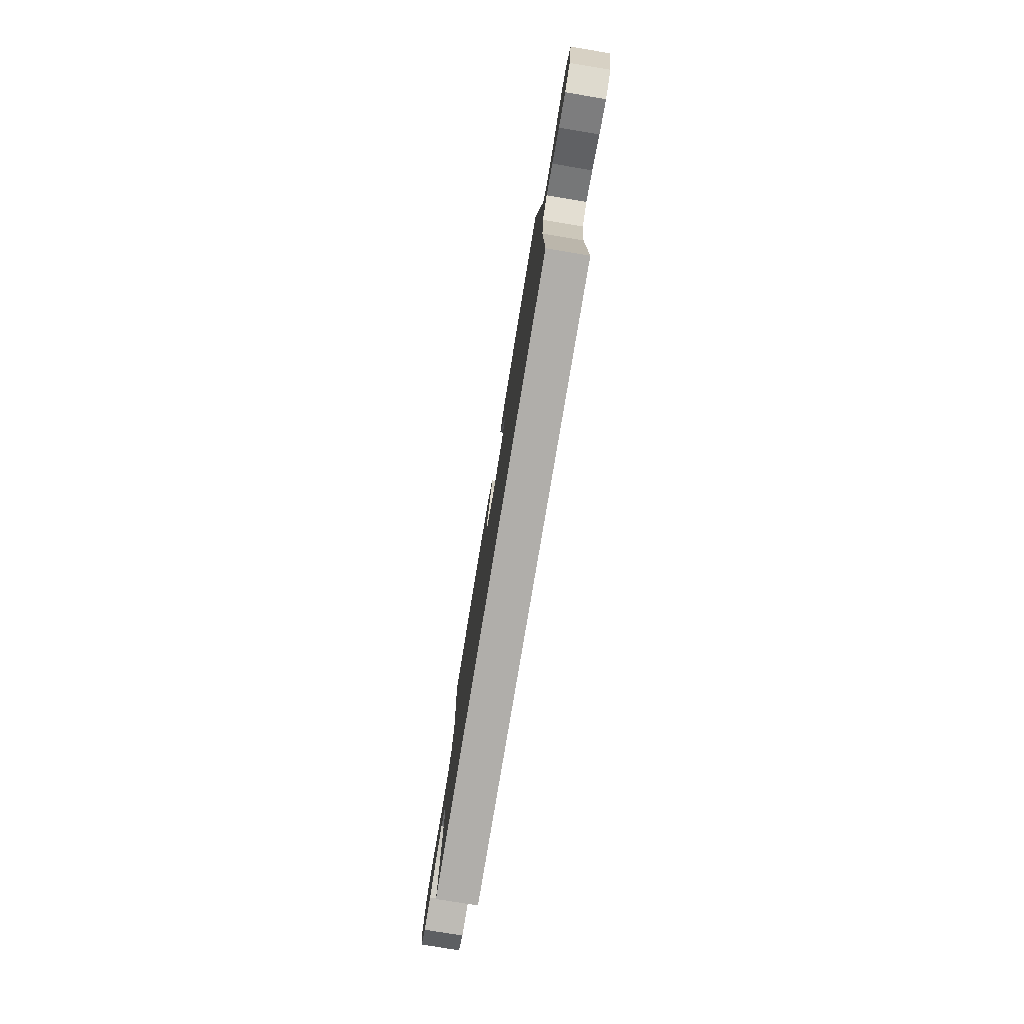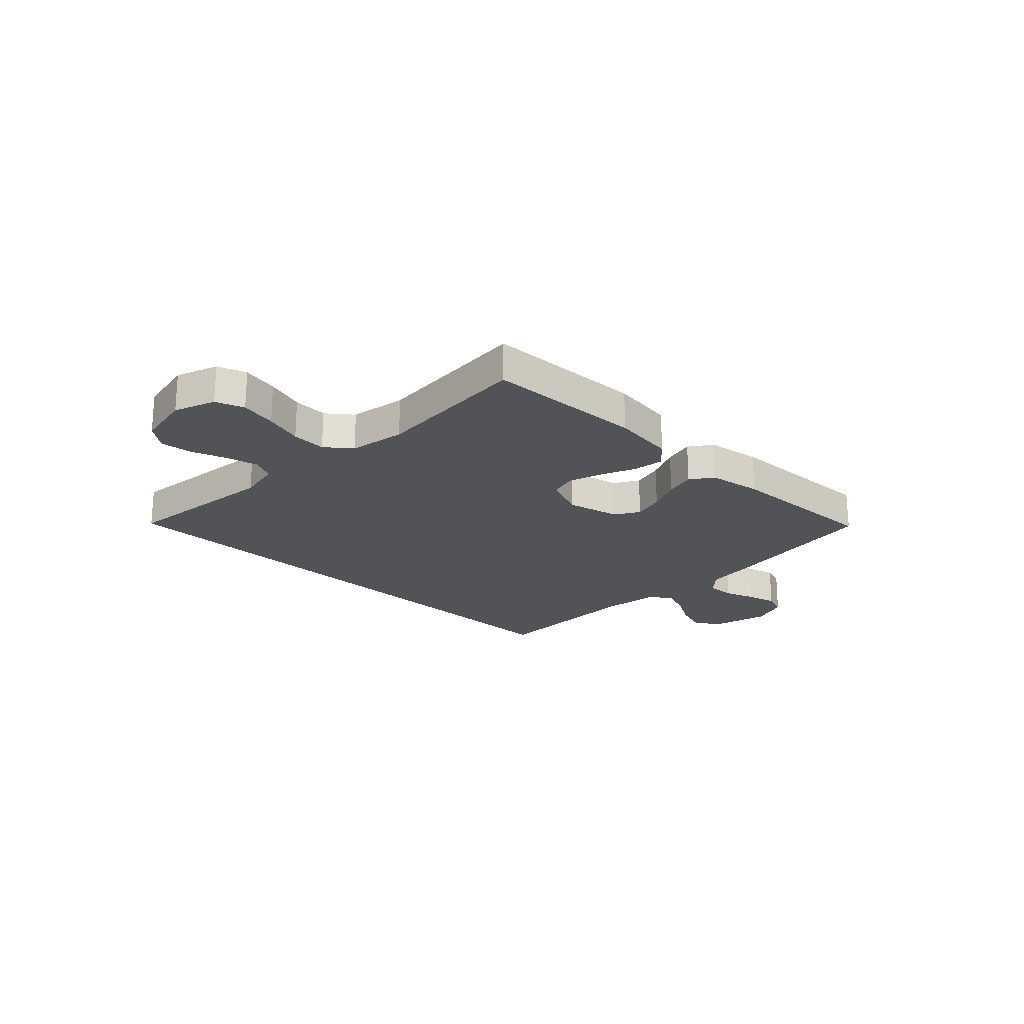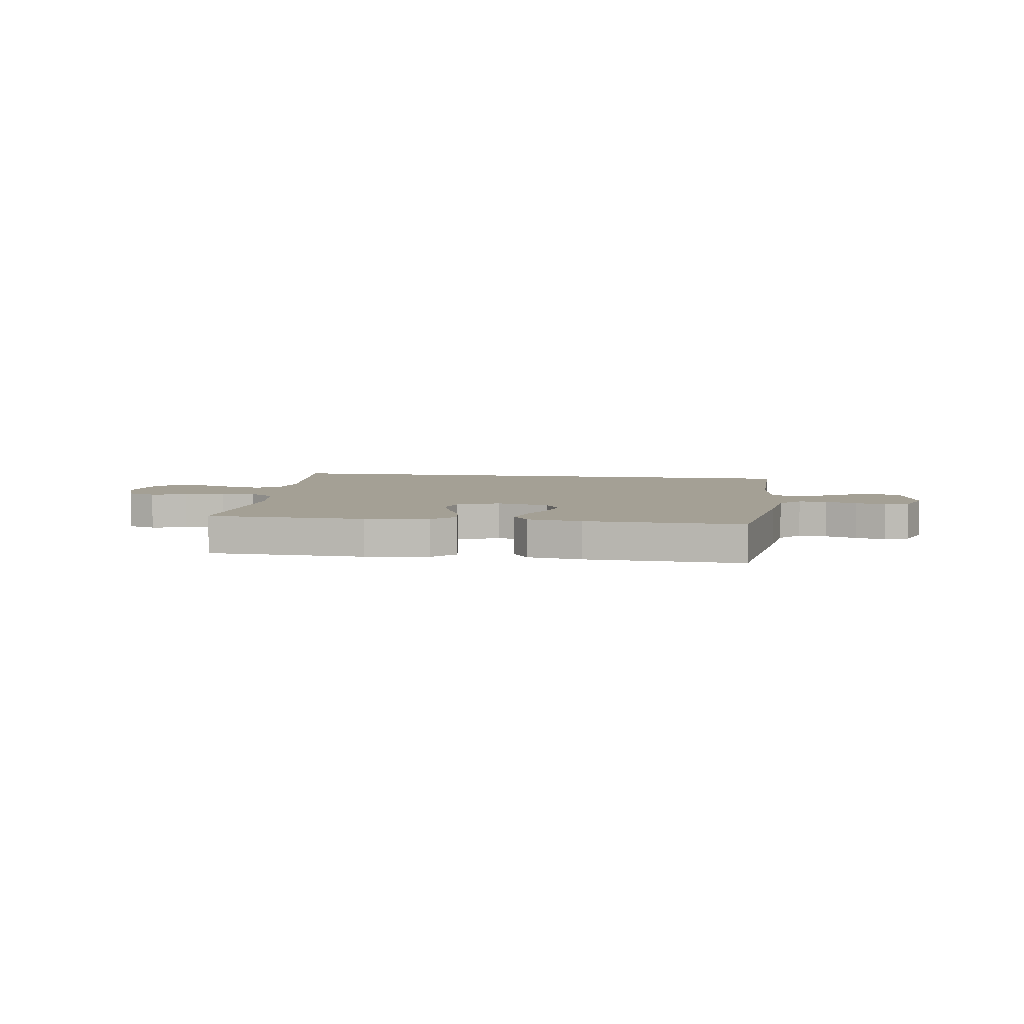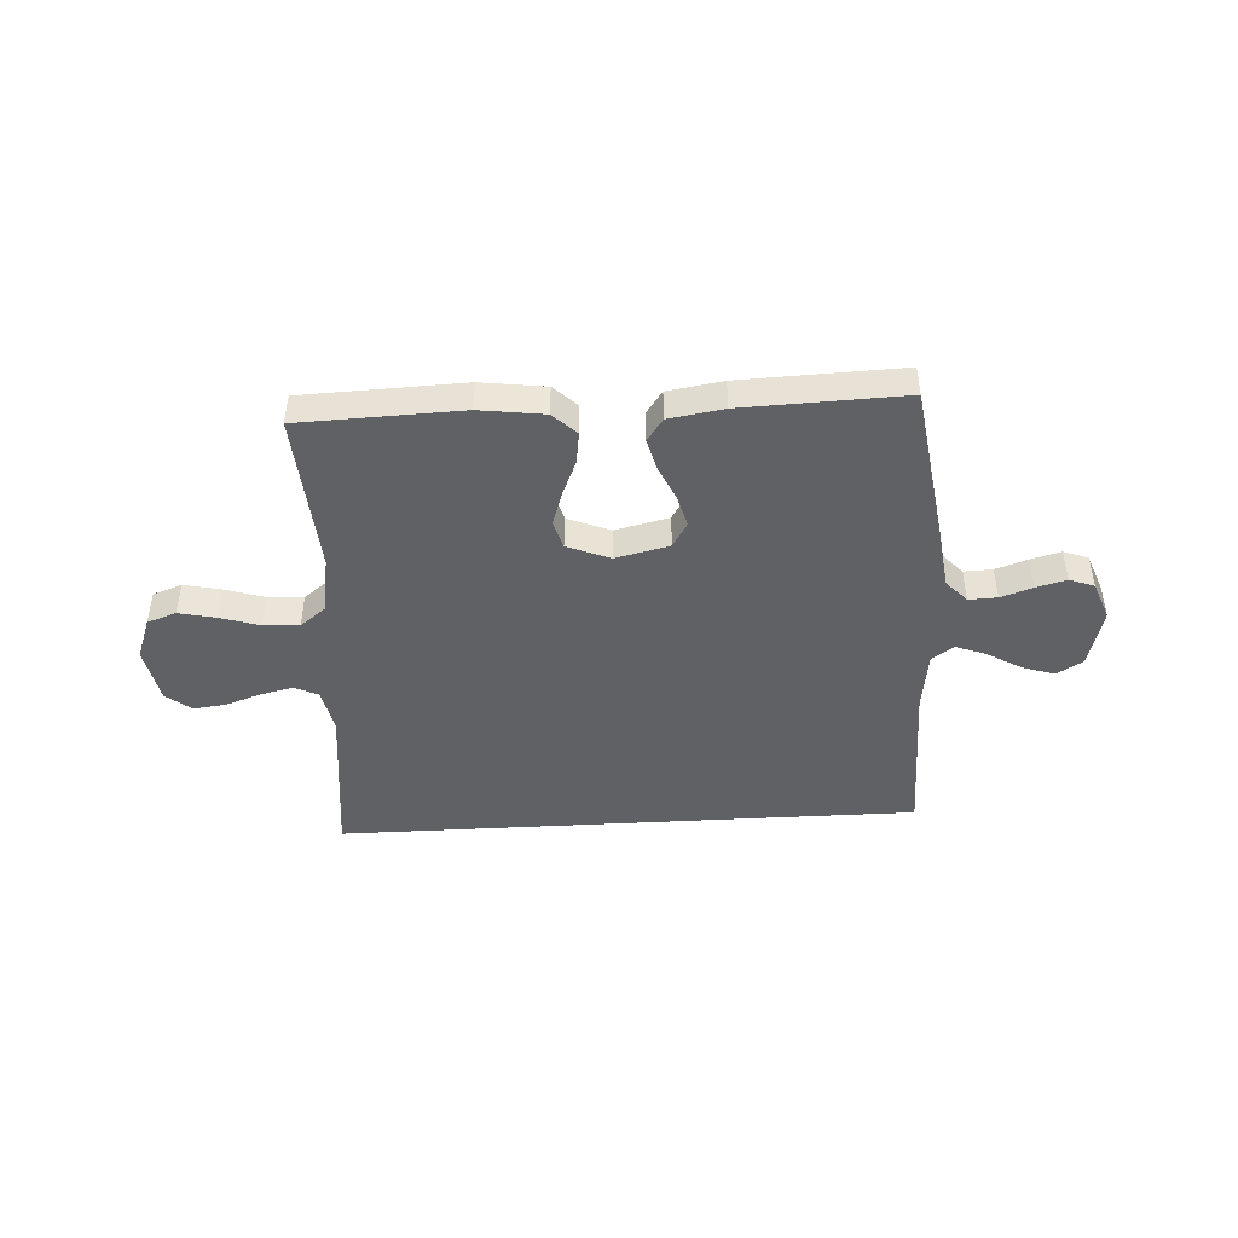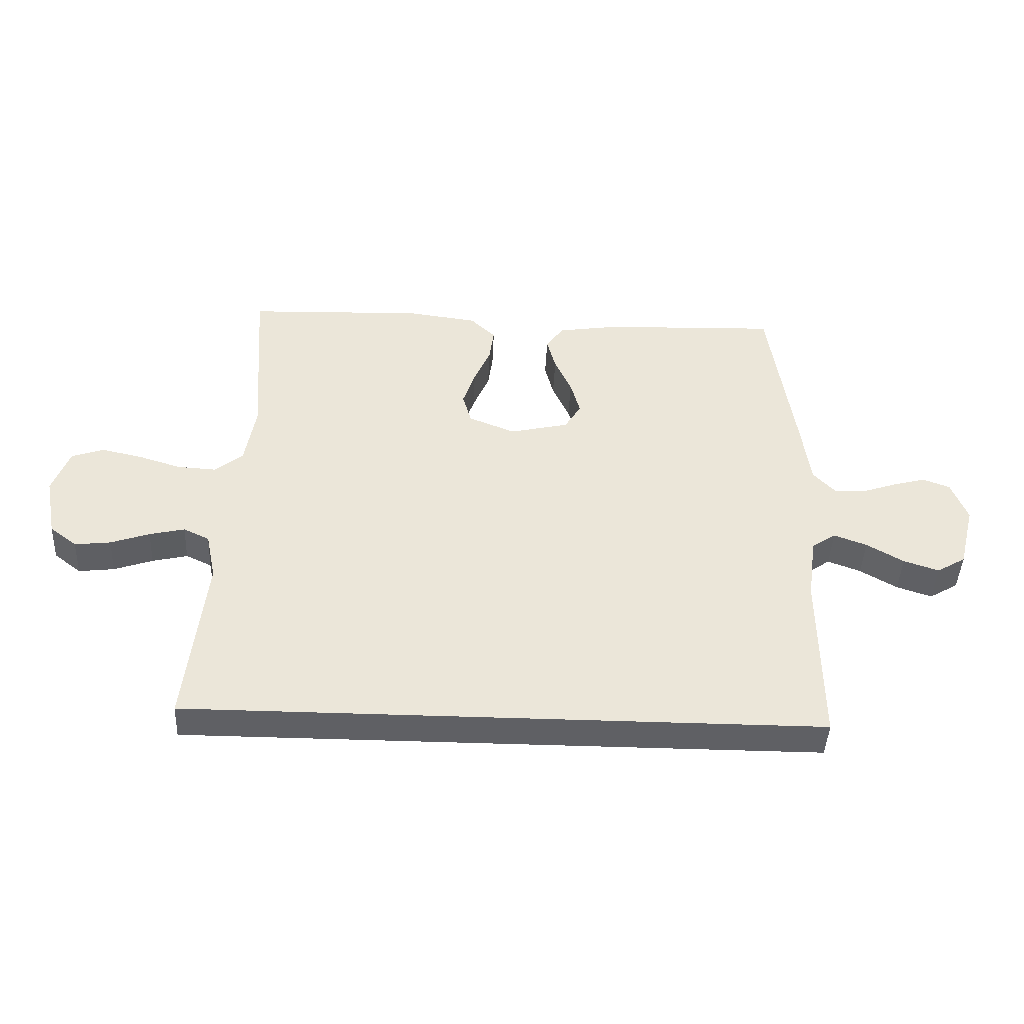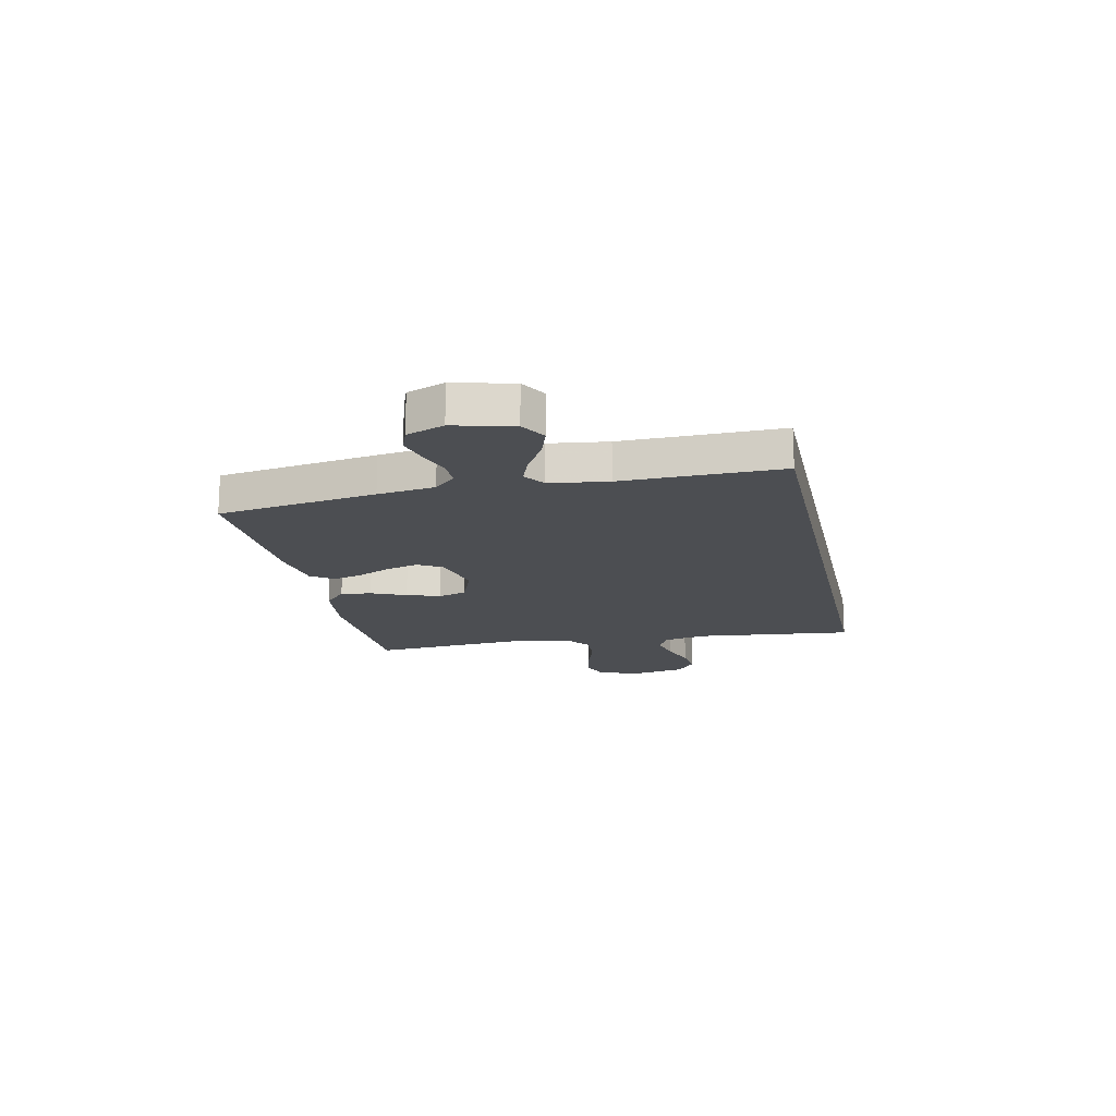
<metadata>
{"format":"obj","ext":"obj","renderer":"f3d","projection":"perspective","resolution":1024,"background":"white","views":[{"elev":-77.7,"azim":80.6,"up":"+Z"},{"elev":-21.8,"azim":-44.1,"up":"+Y"},{"elev":5.8,"azim":8.4,"up":"+Y"},{"elev":-45.6,"azim":3.3,"up":"+Y"},{"elev":-43.9,"azim":-2.6,"up":"+Z"},{"elev":-16.7,"azim":102.2,"up":"+Y"}]}
</metadata>
<code>
v 0.527 0.07 -0.5
v -0.555 0.07 -0.5
v -0.522 0.07 -0.2
v -0.539 0.07 -0.118
v -0.583 0.07 -0.097
v -0.643 0.07 -0.111
v -0.709 0.07 -0.134
v -0.77 0.07 -0.141
v -0.816 0.07 -0.105
v -0.836 0.07 0
v -0.807 0.07 0.078
v -0.753 0.07 0.097
v -0.684 0.07 0.082
v -0.611 0.07 0.059
v -0.545 0.07 0.055
v -0.497 0.07 0.093
v -0.479 0.07 0.2
v -0.5 0.07 0.5
v -0.2 0.07 0.51
v -0.08 0.07 0.494
v -0.037 0.07 0.453
v -0.045 0.07 0.395
v -0.073 0.07 0.329
v -0.094 0.07 0.266
v -0.079 0.07 0.213
v 0 0.07 0.181
v 0.1 0.07 0.204
v 0.128 0.07 0.25
v 0.112 0.07 0.31
v 0.083 0.07 0.374
v 0.068 0.07 0.432
v 0.098 0.07 0.474
v 0.2 0.07 0.49
v 0.5 0.07 0.5
v 0.544 0.07 0.2
v 0.558 0.07 0.092
v 0.596 0.07 0.051
v 0.649 0.07 0.053
v 0.708 0.07 0.073
v 0.764 0.07 0.088
v 0.81 0.07 0.071
v 0.837 0.07 0
v 0.809 0.07 -0.111
v 0.76 0.07 -0.14
v 0.7 0.07 -0.12
v 0.637 0.07 -0.083
v 0.581 0.07 -0.062
v 0.54 0.07 -0.09
v 0.525 0.07 -0.2
v 0.527 0 -0.5
v -0.555 0 -0.5
v -0.522 0 -0.2
v -0.539 0 -0.118
v -0.583 0 -0.097
v -0.643 0 -0.111
v -0.709 0 -0.134
v -0.77 0 -0.141
v -0.816 0 -0.105
v -0.836 0 0
v -0.807 0 0.078
v -0.753 0 0.097
v -0.684 0 0.082
v -0.611 0 0.059
v -0.545 0 0.055
v -0.497 0 0.093
v -0.479 0 0.2
v -0.5 0 0.5
v -0.2 0 0.51
v -0.08 0 0.494
v -0.037 0 0.453
v -0.045 0 0.395
v -0.073 0 0.329
v -0.094 0 0.266
v -0.079 0 0.213
v 0 0 0.181
v 0.1 0 0.204
v 0.128 0 0.25
v 0.112 0 0.31
v 0.083 0 0.374
v 0.068 0 0.432
v 0.098 0 0.474
v 0.2 0 0.49
v 0.5 0 0.5
v 0.544 0 0.2
v 0.558 0 0.092
v 0.596 0 0.051
v 0.649 0 0.053
v 0.708 0 0.073
v 0.764 0 0.088
v 0.81 0 0.071
v 0.837 0 0
v 0.809 0 -0.111
v 0.76 0 -0.14
v 0.7 0 -0.12
v 0.637 0 -0.083
v 0.581 0 -0.062
v 0.54 0 -0.09
v 0.525 0 -0.2
f 43 44 45 46
f 43 46 47
f 42 43 47
f 41 42 47
f 38 39 40 41
f 38 41 47
f 37 38 47 48
f 33 34 35 36
f 31 32 33 36
f 29 30 31 36
f 28 29 36 37
f 27 28 37 48
f 20 21 22 23
f 20 23 24
f 17 18 19 20
f 16 17 20 24
f 15 16 24 25
f 11 12 13 14
f 9 10 11 14
f 9 14 15
f 6 7 8 9
f 5 6 9 15
f 4 5 15 25
f 49 1 2 3
f 26 27 48 49
f 25 26 49
f 3 4 25 49
f 95 94 93 92
f 96 95 92
f 96 92 91
f 96 91 90
f 90 89 88 87
f 96 90 87
f 97 96 87 86
f 85 84 83 82
f 85 82 81 80
f 85 80 79 78
f 86 85 78 77
f 97 86 77 76
f 72 71 70 69
f 73 72 69
f 69 68 67 66
f 73 69 66 65
f 74 73 65 64
f 63 62 61 60
f 63 60 59 58
f 64 63 58
f 58 57 56 55
f 64 58 55 54
f 74 64 54 53
f 52 51 50 98
f 98 97 76 75
f 98 75 74
f 98 74 53 52
f 1 50 51 2
f 2 51 52 3
f 3 52 53 4
f 4 53 54 5
f 5 54 55 6
f 6 55 56 7
f 7 56 57 8
f 8 57 58 9
f 9 58 59 10
f 10 59 60 11
f 11 60 61 12
f 12 61 62 13
f 13 62 63 14
f 14 63 64 15
f 15 64 65 16
f 16 65 66 17
f 17 66 67 18
f 18 67 68 19
f 19 68 69 20
f 20 69 70 21
f 21 70 71 22
f 22 71 72 23
f 23 72 73 24
f 24 73 74 25
f 25 74 75 26
f 26 75 76 27
f 27 76 77 28
f 28 77 78 29
f 29 78 79 30
f 30 79 80 31
f 31 80 81 32
f 32 81 82 33
f 33 82 83 34
f 34 83 84 35
f 35 84 85 36
f 36 85 86 37
f 37 86 87 38
f 38 87 88 39
f 39 88 89 40
f 40 89 90 41
f 41 90 91 42
f 42 91 92 43
f 43 92 93 44
f 44 93 94 45
f 45 94 95 46
f 46 95 96 47
f 47 96 97 48
f 48 97 98 49
f 49 98 50 1

</code>
